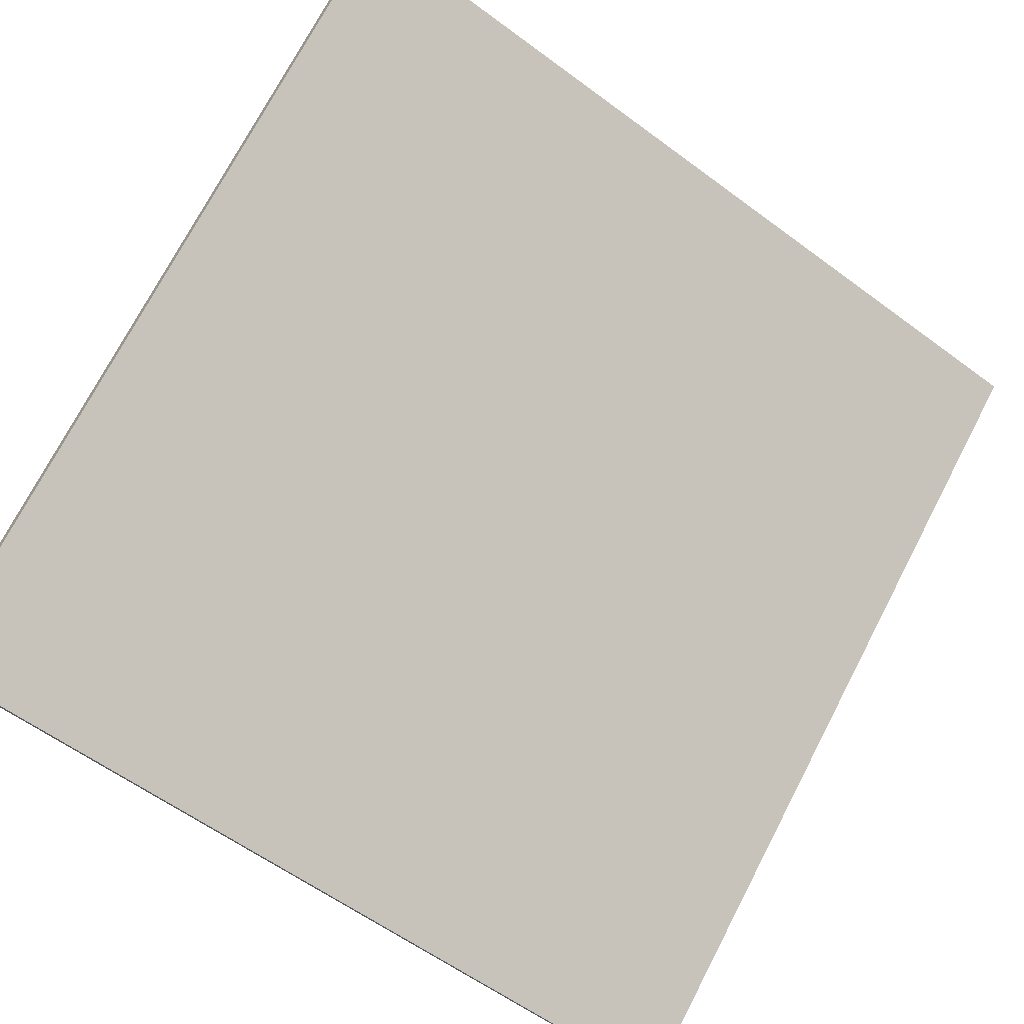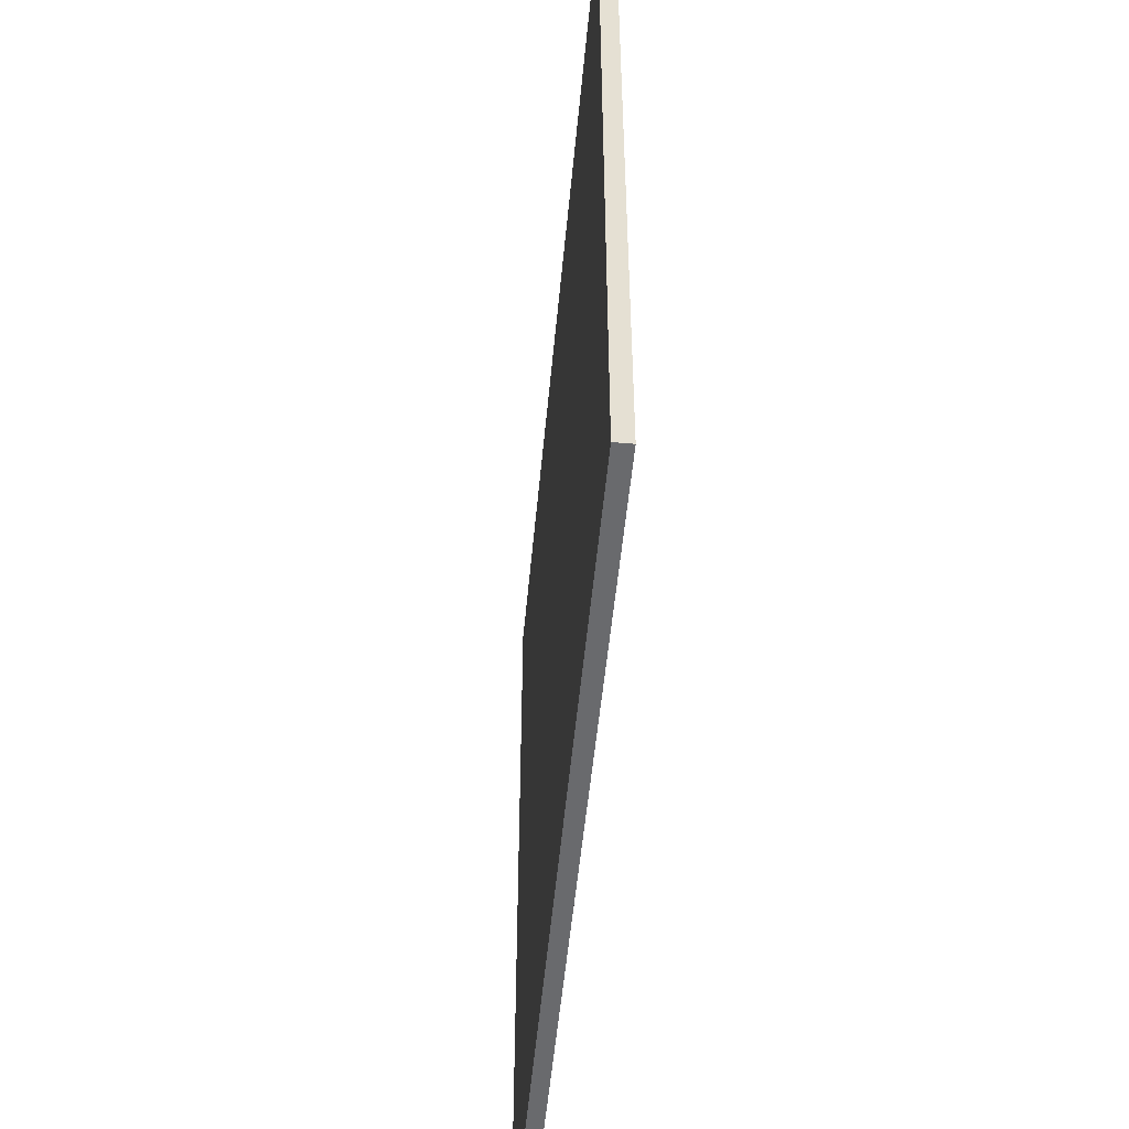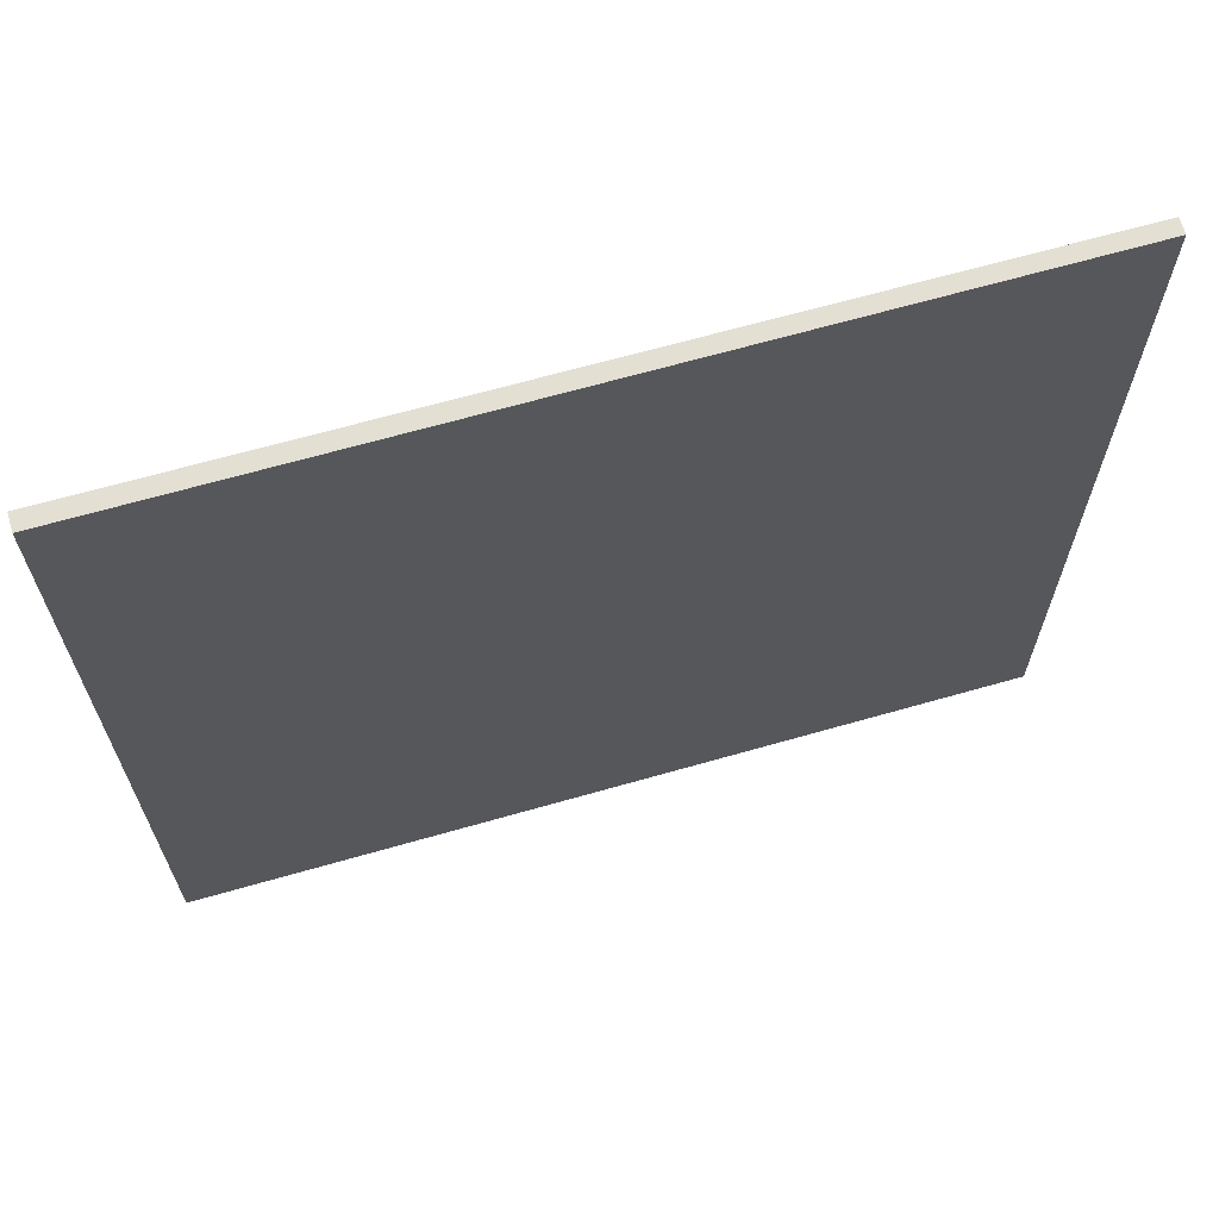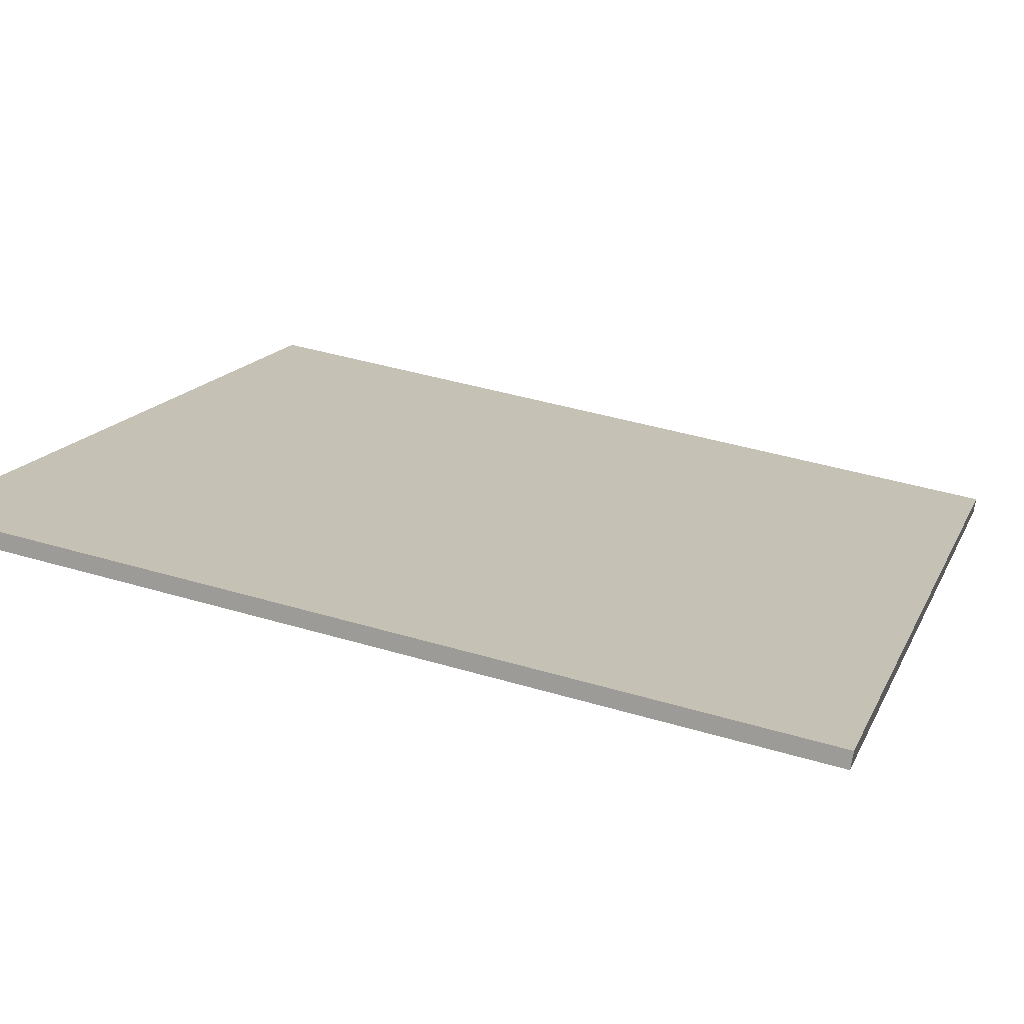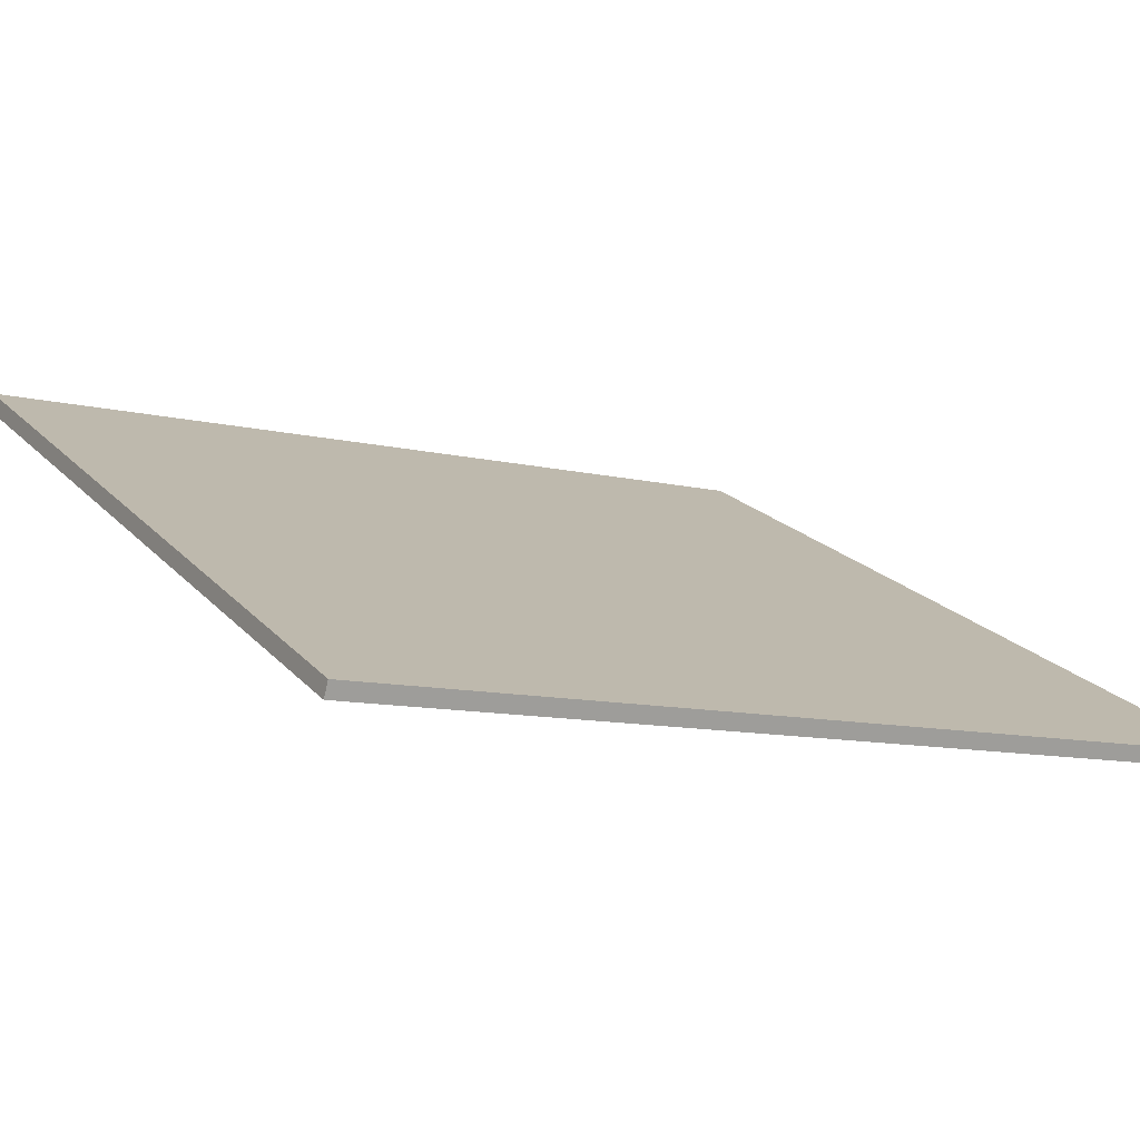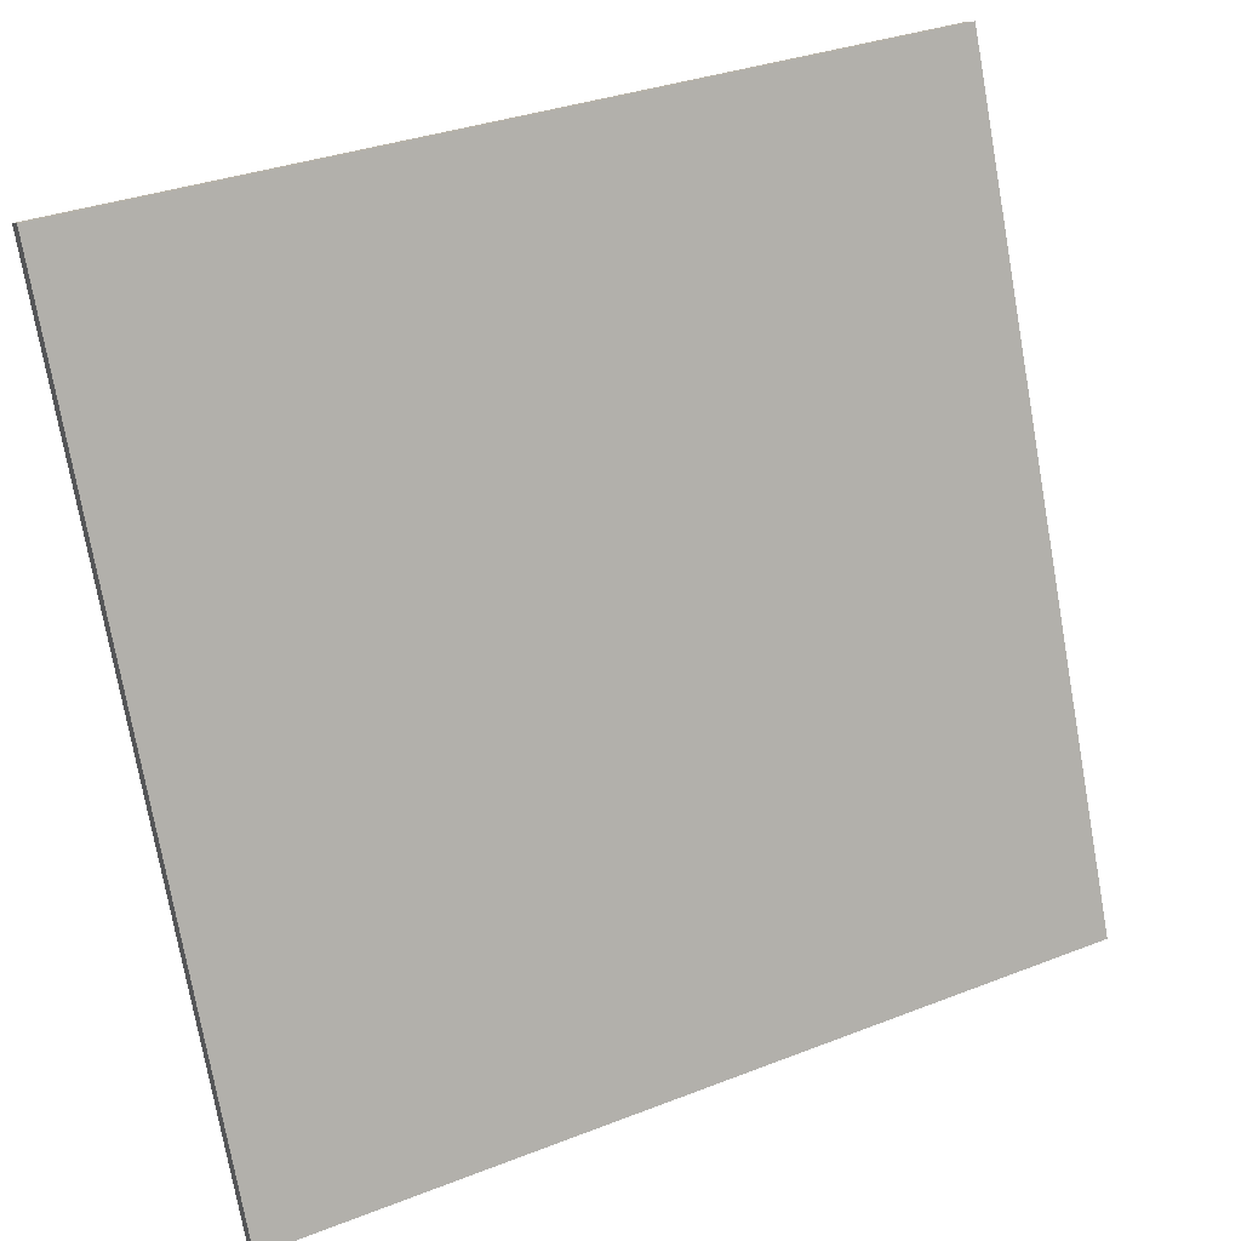
<metadata>
{"format":"obj","ext":"obj","renderer":"f3d","projection":"perspective","resolution":1024,"background":"white","views":[{"elev":73.8,"azim":27.6,"up":"+Y"},{"elev":-53.0,"azim":-121.4,"up":"+Z"},{"elev":66.9,"azim":-42.0,"up":"+Z"},{"elev":42.2,"azim":-70.4,"up":"+Y"},{"elev":-10.7,"azim":59.1,"up":"+Y"},{"elev":-75.9,"azim":-169.9,"up":"+Y"}]}
</metadata>
<code>
v -29.02 74.74 -3.9
v -29.02 74.74 3.9
v -28.96 74.86 -3.9
v -28.96 74.86 3.9
v -36.03 78.16 -3.9
v -36.03 78.16 3.9
v -35.96 78.3 -3.9
v -35.96 78.3 3.9
f 1 3 4
f 4 2 1
f 5 6 8
f 8 7 5
f 1 2 6
f 6 5 1
f 3 7 8
f 8 4 3
f 1 5 7
f 7 3 1
f 2 4 8
f 8 6 2

</code>
